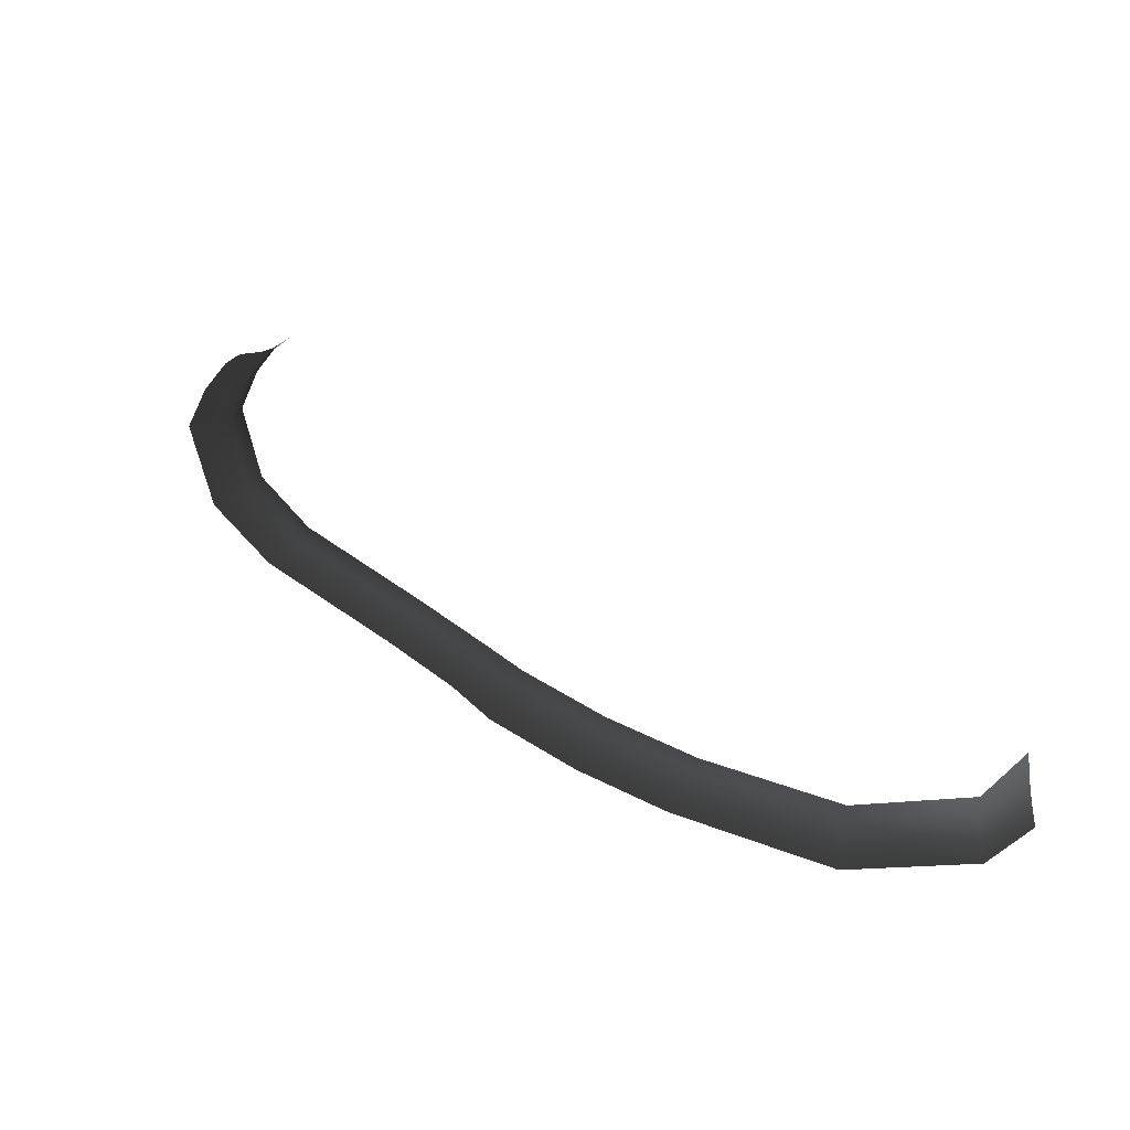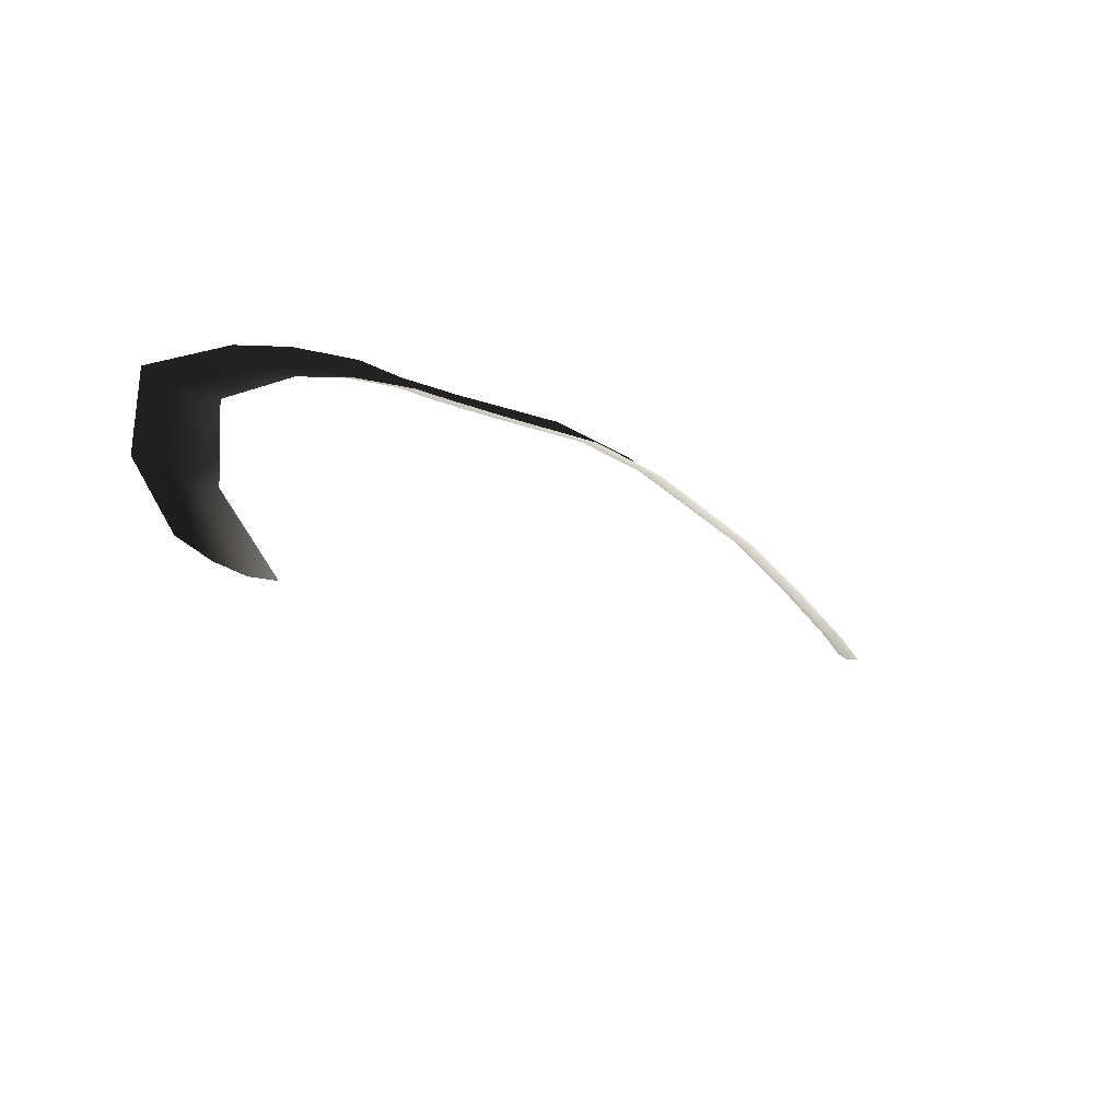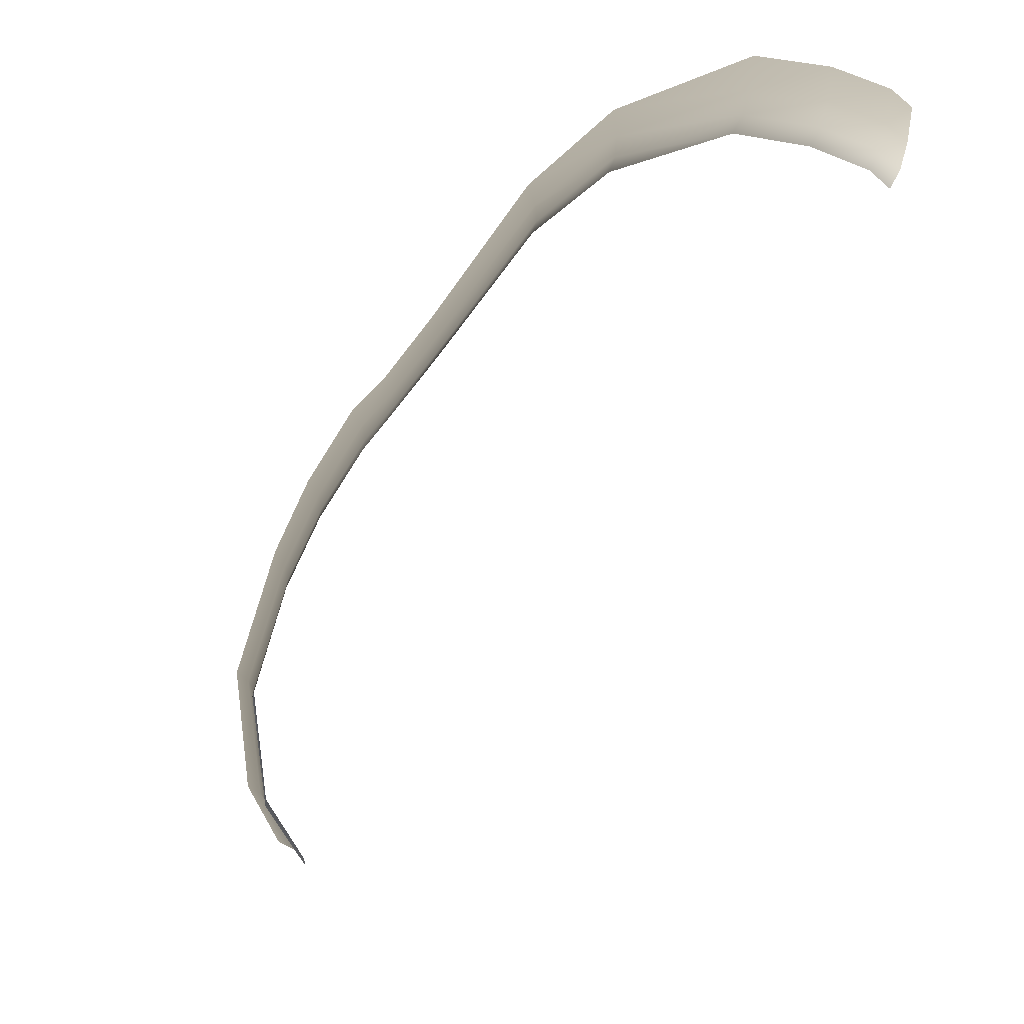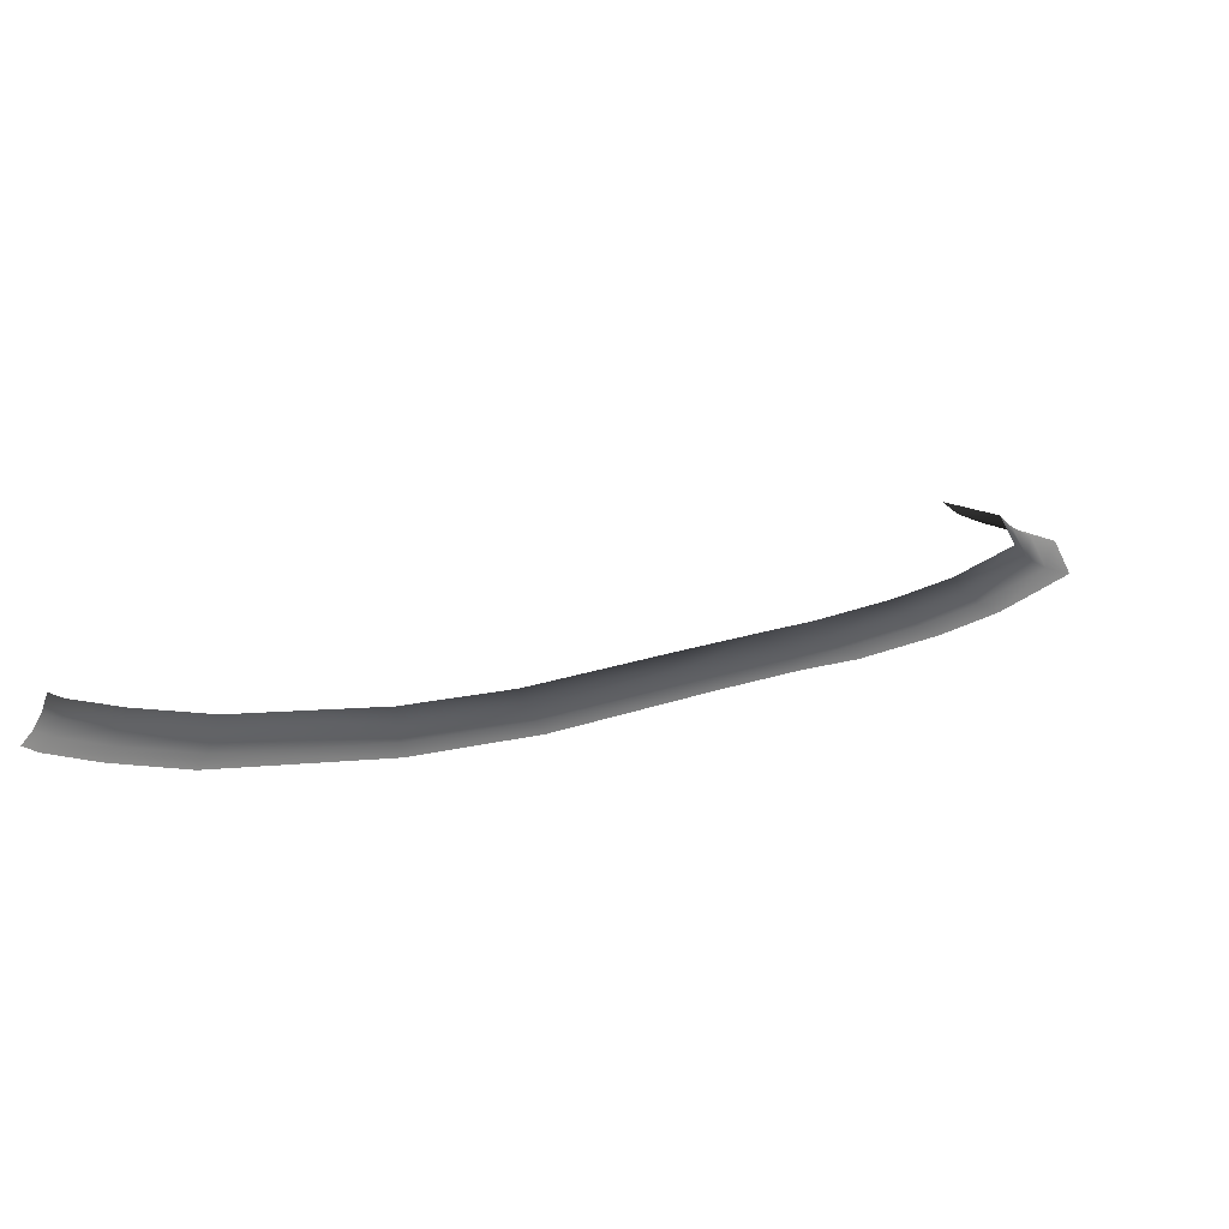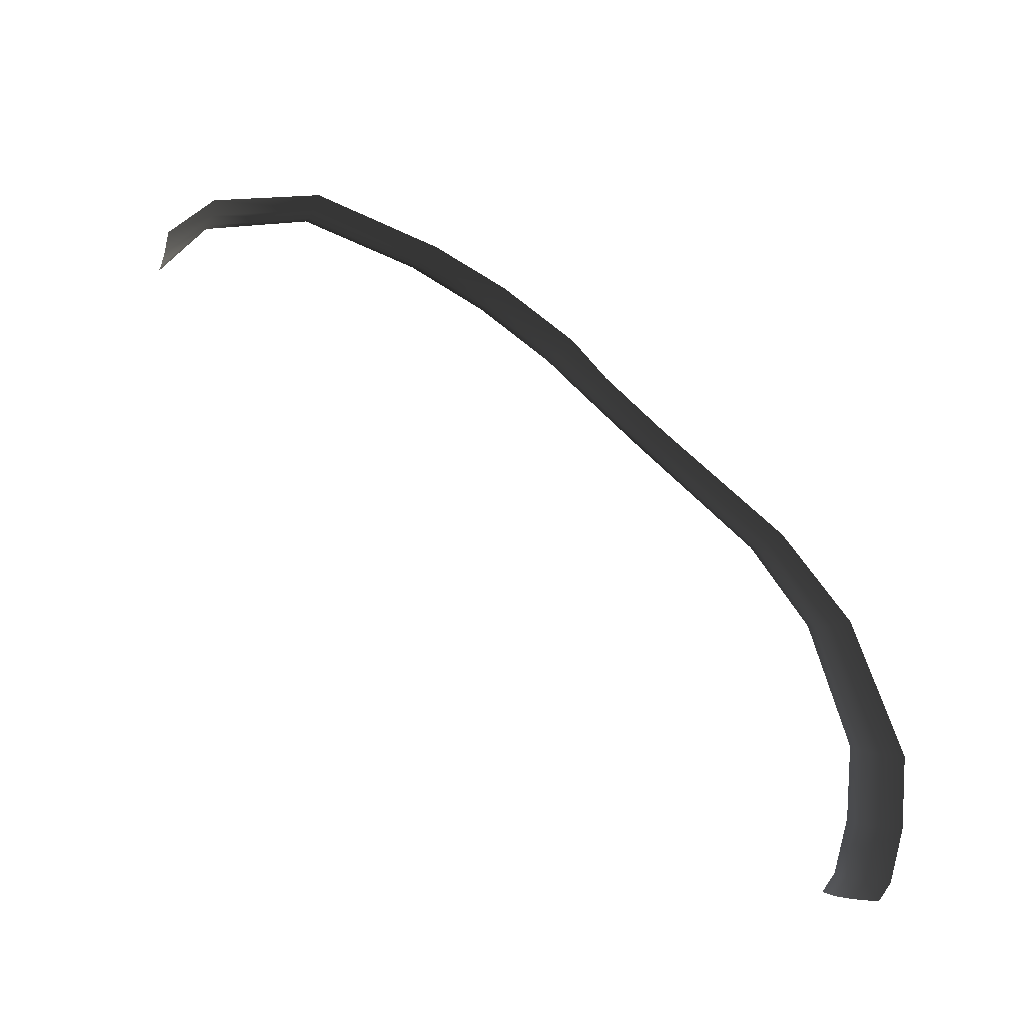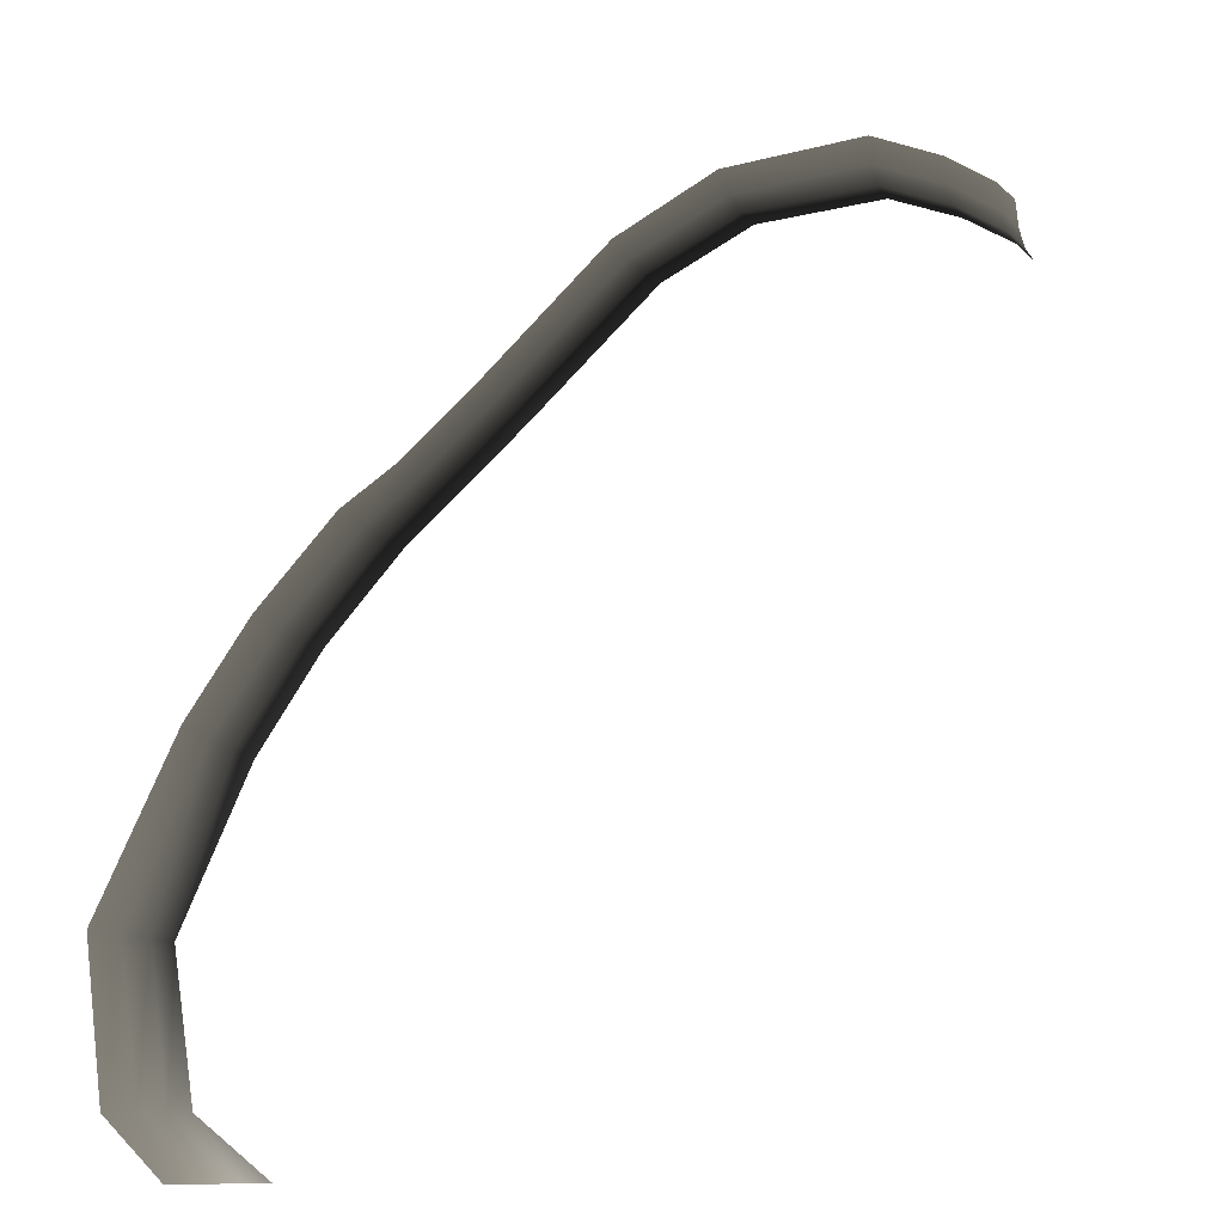
<metadata>
{"format":"obj","ext":"obj","renderer":"f3d","projection":"perspective","resolution":1024,"background":"white","views":[{"elev":35.9,"azim":-87.6,"up":"+Z"},{"elev":-61.6,"azim":-46.3,"up":"+Y"},{"elev":14.3,"azim":43.9,"up":"+Y"},{"elev":16.7,"azim":-170.9,"up":"+Z"},{"elev":64.2,"azim":92.7,"up":"+Z"},{"elev":-8.4,"azim":-31.6,"up":"+Y"}]}
</metadata>
<code>
v 4.813 4.256 0.1746
v 5.907 4.472 0.05793
v 5.907 4.188 0.1746
v 4.813 4.54 0.05793
v 2.8 3.864 0.05793
v 2.882 3.632 0.1746
v 6.717 4.275 0.05793
v 6.717 3.991 0.1746
v 1.457 2.921 0.05793
v 1.593 2.745 0.1746
v -0.2392 1.108 0.05793
v -0.08298 0.9713 0.1746
v -1.012 0.02784 0.1746
v -1.168 0.1643 0.05793
v -1.578 -0.5081 0.1746
v -1.775 -0.377 0.05793
v -2.491 -1.628 0.1746
v -2.701 -1.512 0.05793
v -3.235 -2.79 0.1746
v -3.445 -2.674 0.05793
v -4.073 -4.652 0.1746
v -4.328 -4.614 0.05793
v -4.125 -6.308 0.05793
v -3.857 -6.308 0.1746
v -3.373 -7 0.05793
v -3.04 -7 0.1746
v -2.031 -0.2065 -5.963e-07
v -2.974 -1.361 4.163e-08
v -2.344 -1.709 0.35
v -1.441 -0.5999 0.35
v -3.718 -2.524 2.724e-07
v -4.659 -4.564 2.841e-07
v -3.895 -4.679 0.35
v -3.088 -2.872 0.35
v -4.473 -6.308 3.056e-07
v -3.669 -6.308 0.35
v -3.805 -7 -3.217e-07
v -2.808 -7 0.35
v -1.371 0.3418 -6.052e-07
v -0.4422 1.285 -6.163e-07
v 1.281 3.149 2.307e-07
v 2.693 4.166 2.118e-07
v 4.813 4.909 2.117e-07
v 5.907 4.841 2.219e-07
v 6.717 4.644 2.204e-07
v 7 4.466 2.202e-07
v 7 4.096 0.05793
v 7 3.812 0.1746
v 6.717 3.792 0.35
v 5.907 3.989 0.35
v 4.813 4.057 0.35
v 2.94 3.47 0.35
v 1.688 2.622 0.35
v 0.02636 0.8758 0.35
v -0.9026 -0.06771 0.35
v 7 3.613 0.35
g P_DF_SetA_Scarp_03_(11)_787_41
f 1 3 2
f 2 4 1
f 1 4 5
f 5 6 1
f 7 2 3
f 3 8 7
f 6 5 9
f 9 10 6
f 10 9 11
f 11 12 10
f 13 12 11
f 11 14 13
f 15 13 14
f 14 16 15
f 17 15 16
f 16 18 17
f 19 17 18
f 18 20 19
f 21 19 20
f 20 22 21
f 21 22 23
f 23 24 21
f 24 23 25
f 25 26 24
f 18 16 27
f 27 28 18
f 20 18 28
f 15 17 29
f 29 30 15
f 22 20 31
f 28 31 20
f 31 32 22
f 19 21 33
f 33 21 24
f 33 34 19
f 35 23 22
f 22 32 35
f 24 36 33
f 36 24 26
f 34 29 17
f 17 19 34
f 37 25 23
f 23 35 37
f 26 38 36
f 39 27 16
f 16 14 39
f 40 39 14
f 14 11 40
f 40 11 9
f 9 41 40
f 41 9 5
f 5 42 41
f 42 5 4
f 4 43 42
f 44 43 4
f 4 2 44
f 45 44 2
f 2 7 45
f 46 45 7
f 7 47 46
f 47 7 8
f 8 48 47
f 48 8 49
f 50 49 8
f 8 3 50
f 51 50 3
f 3 1 51
f 51 1 6
f 6 52 51
f 52 6 10
f 10 53 52
f 53 10 12
f 12 54 53
f 55 54 12
f 12 13 55
f 30 55 13
f 13 15 30
f 49 56 48

</code>
